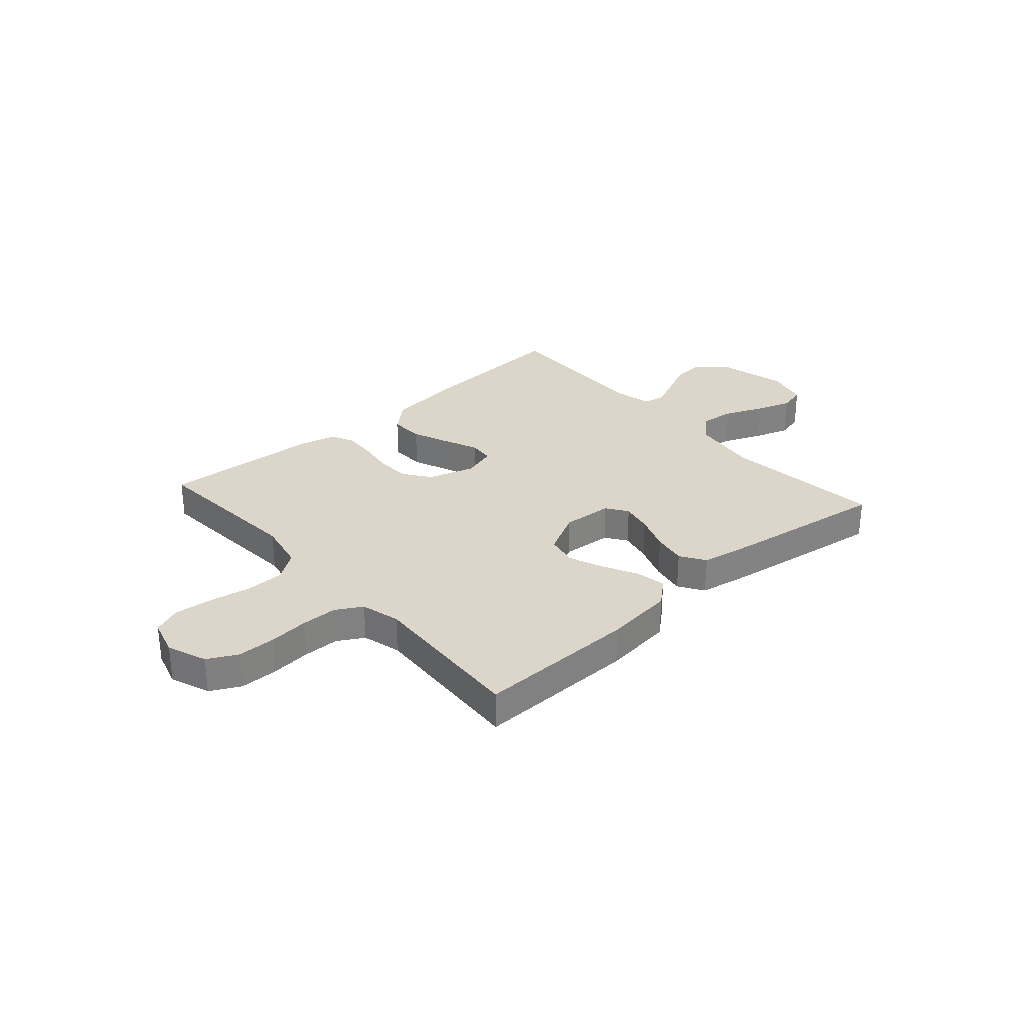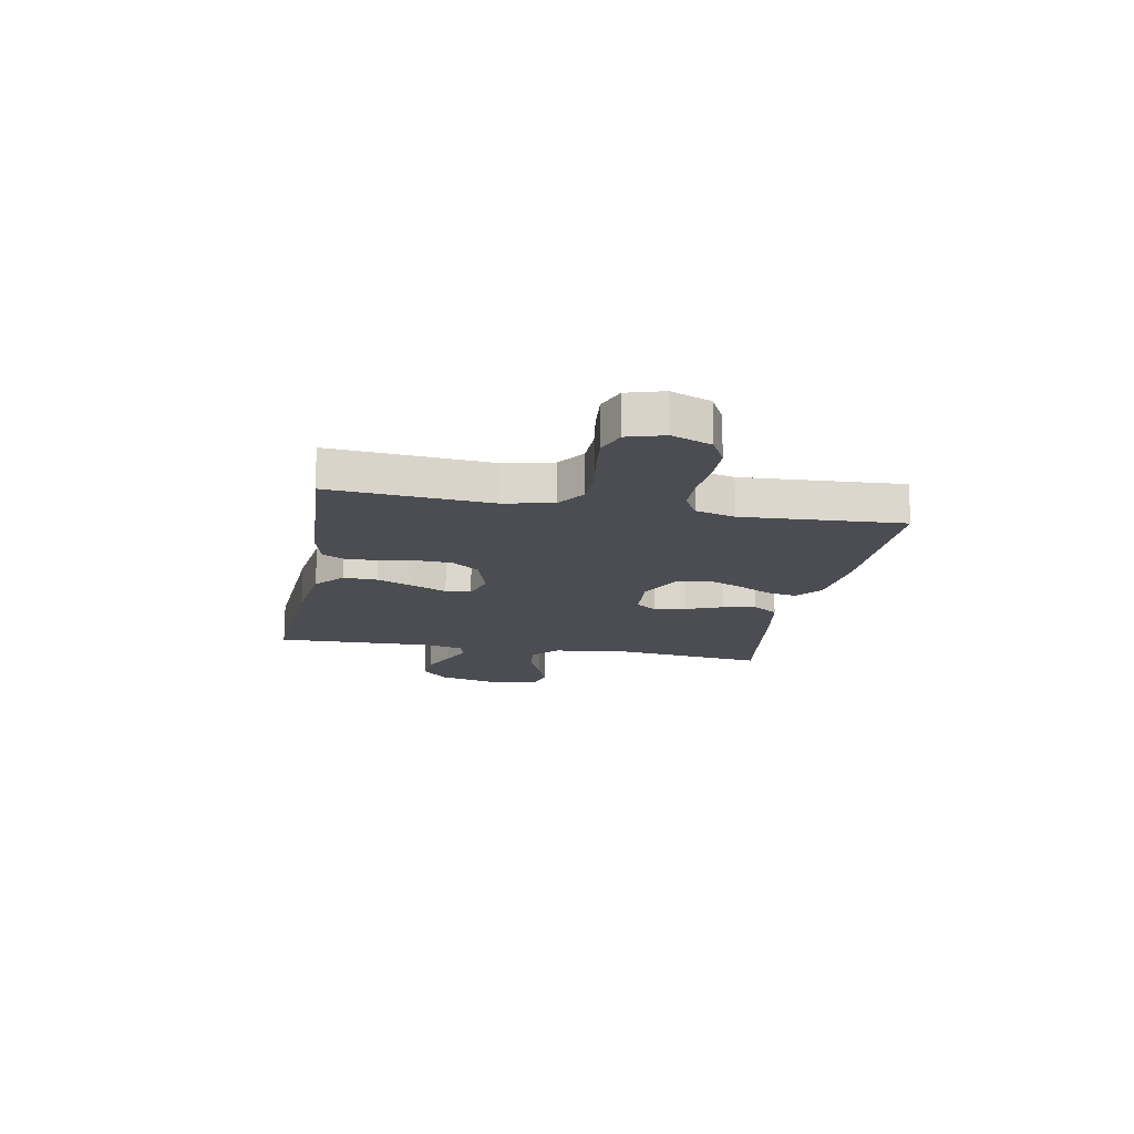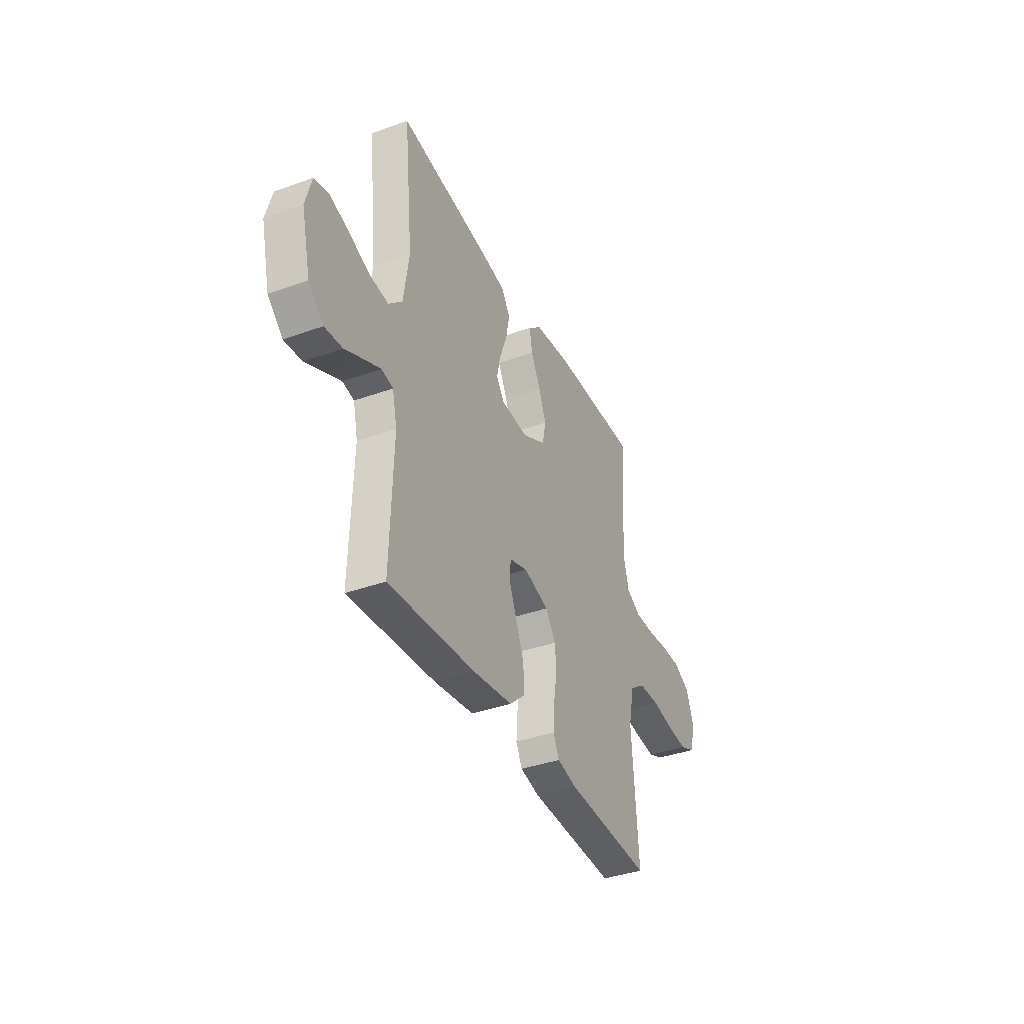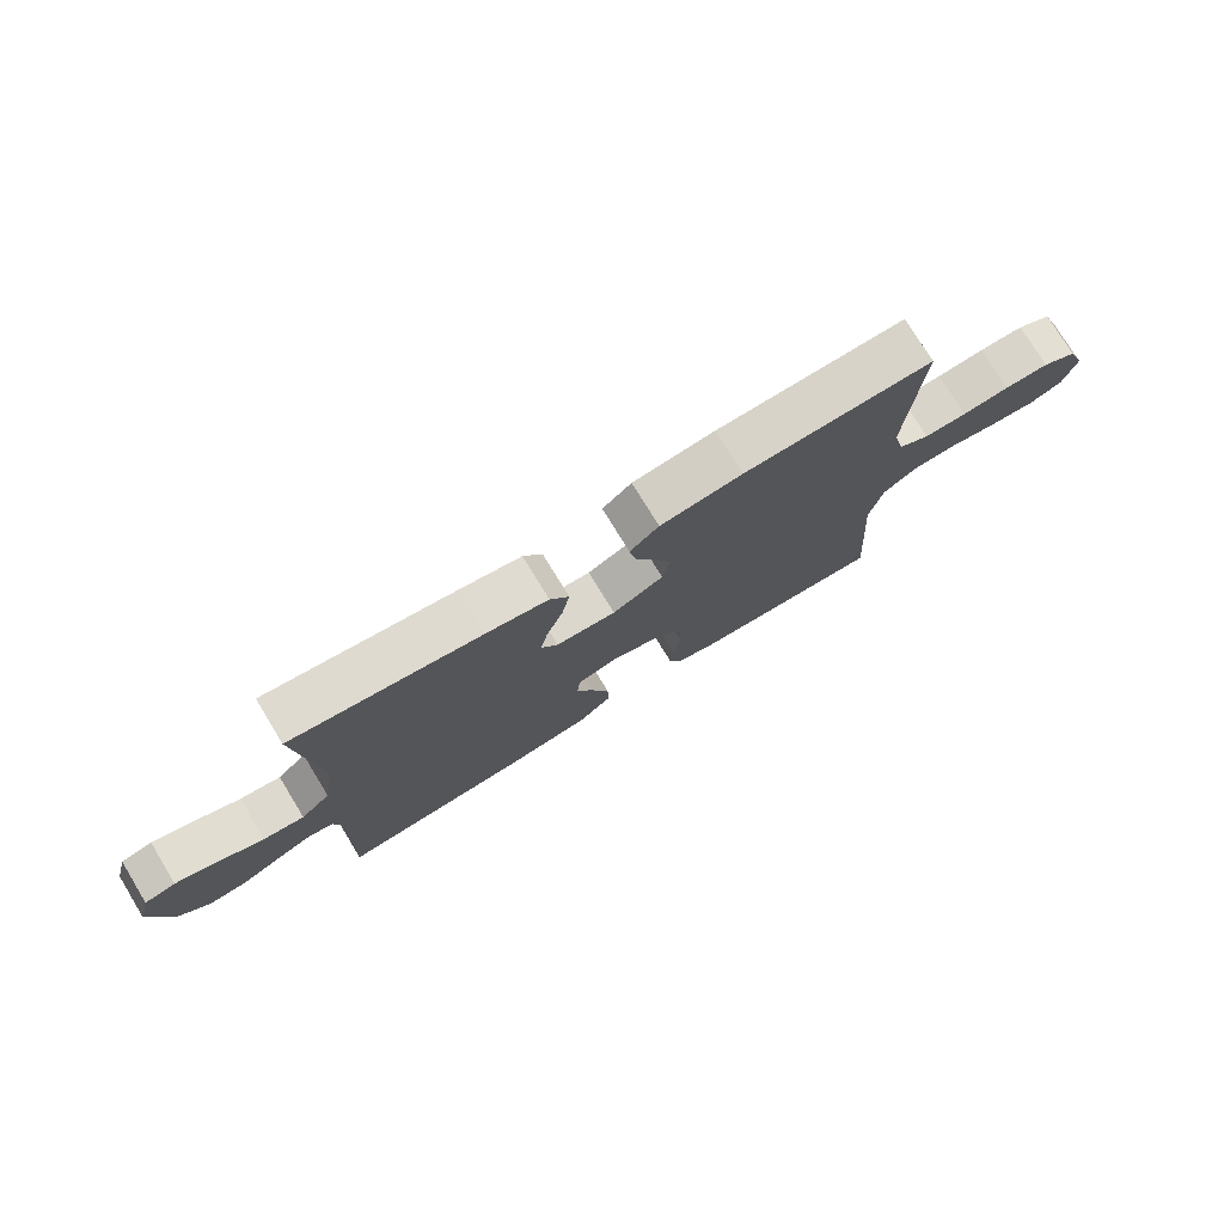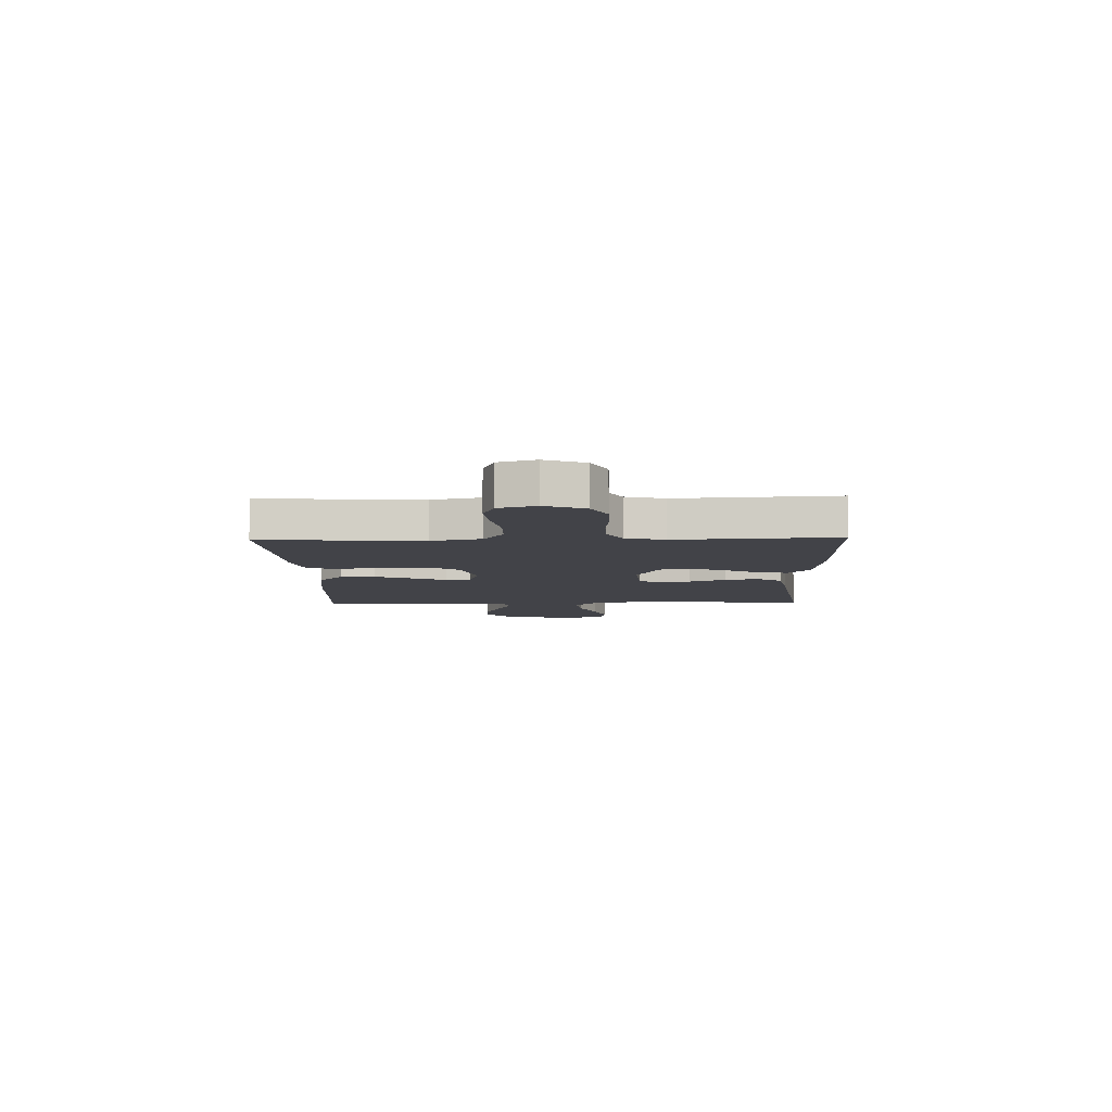
<metadata>
{"format":"obj","ext":"obj","renderer":"f3d","projection":"perspective","resolution":1024,"background":"white","views":[{"elev":30.0,"azim":-41.6,"up":"+Y"},{"elev":-16.3,"azim":-100.6,"up":"+Y"},{"elev":-37.4,"azim":114.8,"up":"+Z"},{"elev":76.0,"azim":148.6,"up":"+Z"},{"elev":-7.6,"azim":-88.3,"up":"+Y"}]}
</metadata>
<code>
v 0.5 0.07 0.5
v 0.469 0.07 0.2
v 0.488 0.07 0.074
v 0.535 0.07 0.029
v 0.6 0.07 0.037
v 0.672 0.07 0.067
v 0.739 0.07 0.09
v 0.789 0.07 0.078
v 0.81 0.07 0
v 0.779 0.07 -0.131
v 0.727 0.07 -0.18
v 0.666 0.07 -0.175
v 0.602 0.07 -0.145
v 0.546 0.07 -0.12
v 0.506 0.07 -0.129
v 0.49 0.07 -0.2
v 0.5 0.07 -0.5
v 0.2 0.07 -0.481
v 0.063 0.07 -0.463
v 0.01 0.07 -0.416
v 0.012 0.07 -0.352
v 0.04 0.07 -0.282
v 0.067 0.07 -0.218
v 0.063 0.07 -0.17
v 0 0.07 -0.151
v -0.088 0.07 -0.178
v -0.124 0.07 -0.229
v -0.127 0.07 -0.293
v -0.116 0.07 -0.36
v -0.112 0.07 -0.421
v -0.133 0.07 -0.464
v -0.2 0.07 -0.481
v -0.5 0.07 -0.5
v -0.479 0.07 -0.2
v -0.499 0.07 -0.107
v -0.552 0.07 -0.07
v -0.624 0.07 -0.069
v -0.702 0.07 -0.083
v -0.774 0.07 -0.09
v -0.826 0.07 -0.069
v -0.846 0.07 0
v -0.818 0.07 0.074
v -0.763 0.07 0.103
v -0.692 0.07 0.104
v -0.617 0.07 0.097
v -0.549 0.07 0.098
v -0.5 0.07 0.126
v -0.481 0.07 0.2
v -0.5 0.07 0.5
v -0.2 0.07 0.496
v -0.07 0.07 0.481
v -0.024 0.07 0.441
v -0.034 0.07 0.385
v -0.067 0.07 0.32
v -0.093 0.07 0.255
v -0.081 0.07 0.196
v 0 0.07 0.154
v 0.095 0.07 0.161
v 0.122 0.07 0.201
v 0.109 0.07 0.26
v 0.083 0.07 0.328
v 0.071 0.07 0.391
v 0.101 0.07 0.438
v 0.2 0.07 0.456
v 0.5 0 0.5
v 0.469 0 0.2
v 0.488 0 0.074
v 0.535 0 0.029
v 0.6 0 0.037
v 0.672 0 0.067
v 0.739 0 0.09
v 0.789 0 0.078
v 0.81 0 0
v 0.779 0 -0.131
v 0.727 0 -0.18
v 0.666 0 -0.175
v 0.602 0 -0.145
v 0.546 0 -0.12
v 0.506 0 -0.129
v 0.49 0 -0.2
v 0.5 0 -0.5
v 0.2 0 -0.481
v 0.063 0 -0.463
v 0.01 0 -0.416
v 0.012 0 -0.352
v 0.04 0 -0.282
v 0.067 0 -0.218
v 0.063 0 -0.17
v 0 0 -0.151
v -0.088 0 -0.178
v -0.124 0 -0.229
v -0.127 0 -0.293
v -0.116 0 -0.36
v -0.112 0 -0.421
v -0.133 0 -0.464
v -0.2 0 -0.481
v -0.5 0 -0.5
v -0.479 0 -0.2
v -0.499 0 -0.107
v -0.552 0 -0.07
v -0.624 0 -0.069
v -0.702 0 -0.083
v -0.774 0 -0.09
v -0.826 0 -0.069
v -0.846 0 0
v -0.818 0 0.074
v -0.763 0 0.103
v -0.692 0 0.104
v -0.617 0 0.097
v -0.549 0 0.098
v -0.5 0 0.126
v -0.481 0 0.2
v -0.5 0 0.5
v -0.2 0 0.496
v -0.07 0 0.481
v -0.024 0 0.441
v -0.034 0 0.385
v -0.067 0 0.32
v -0.093 0 0.255
v -0.081 0 0.196
v 0 0 0.154
v 0.095 0 0.161
v 0.122 0 0.201
v 0.109 0 0.26
v 0.083 0 0.328
v 0.071 0 0.391
v 0.101 0 0.438
v 0.2 0 0.456
f 63 64 1 2
f 60 61 62 63
f 59 60 63 2
f 58 59 2 3
f 57 58 3 4
f 51 52 53 54
f 51 54 55
f 48 49 50 51
f 47 48 51 55
f 46 47 55 56
f 42 43 44 45
f 42 45 46
f 41 42 46
f 37 38 39 40
f 37 40 41 46
f 31 32 33 34
f 31 34 35
f 28 29 30 31
f 28 31 35
f 27 28 35 36
f 20 21 22 23
f 18 19 20 23
f 16 17 18 23
f 15 16 23 24
f 14 15 24 25
f 10 11 12 13
f 10 13 14
f 9 10 14
f 8 9 14 25
f 5 6 7 8
f 37 46 56 57
f 36 37 57 4
f 26 27 36
f 25 26 36 4
f 5 8 25
f 4 5 25
f 66 65 128 127
f 127 126 125 124
f 66 127 124 123
f 67 66 123 122
f 68 67 122 121
f 118 117 116 115
f 119 118 115
f 115 114 113 112
f 119 115 112 111
f 120 119 111 110
f 109 108 107 106
f 110 109 106
f 110 106 105
f 104 103 102 101
f 110 105 104 101
f 98 97 96 95
f 99 98 95
f 95 94 93 92
f 99 95 92
f 100 99 92 91
f 87 86 85 84
f 87 84 83 82
f 87 82 81 80
f 88 87 80 79
f 89 88 79 78
f 77 76 75 74
f 78 77 74
f 78 74 73
f 89 78 73 72
f 72 71 70 69
f 121 120 110 101
f 68 121 101 100
f 100 91 90
f 68 100 90 89
f 89 72 69
f 89 69 68
f 1 65 66 2
f 2 66 67 3
f 3 67 68 4
f 4 68 69 5
f 5 69 70 6
f 6 70 71 7
f 7 71 72 8
f 8 72 73 9
f 9 73 74 10
f 10 74 75 11
f 11 75 76 12
f 12 76 77 13
f 13 77 78 14
f 14 78 79 15
f 15 79 80 16
f 16 80 81 17
f 17 81 82 18
f 18 82 83 19
f 19 83 84 20
f 20 84 85 21
f 21 85 86 22
f 22 86 87 23
f 23 87 88 24
f 24 88 89 25
f 25 89 90 26
f 26 90 91 27
f 27 91 92 28
f 28 92 93 29
f 29 93 94 30
f 30 94 95 31
f 31 95 96 32
f 32 96 97 33
f 33 97 98 34
f 34 98 99 35
f 35 99 100 36
f 36 100 101 37
f 37 101 102 38
f 38 102 103 39
f 39 103 104 40
f 40 104 105 41
f 41 105 106 42
f 42 106 107 43
f 43 107 108 44
f 44 108 109 45
f 45 109 110 46
f 46 110 111 47
f 47 111 112 48
f 48 112 113 49
f 49 113 114 50
f 50 114 115 51
f 51 115 116 52
f 52 116 117 53
f 53 117 118 54
f 54 118 119 55
f 55 119 120 56
f 56 120 121 57
f 57 121 122 58
f 58 122 123 59
f 59 123 124 60
f 60 124 125 61
f 61 125 126 62
f 62 126 127 63
f 63 127 128 64
f 64 128 65 1

</code>
